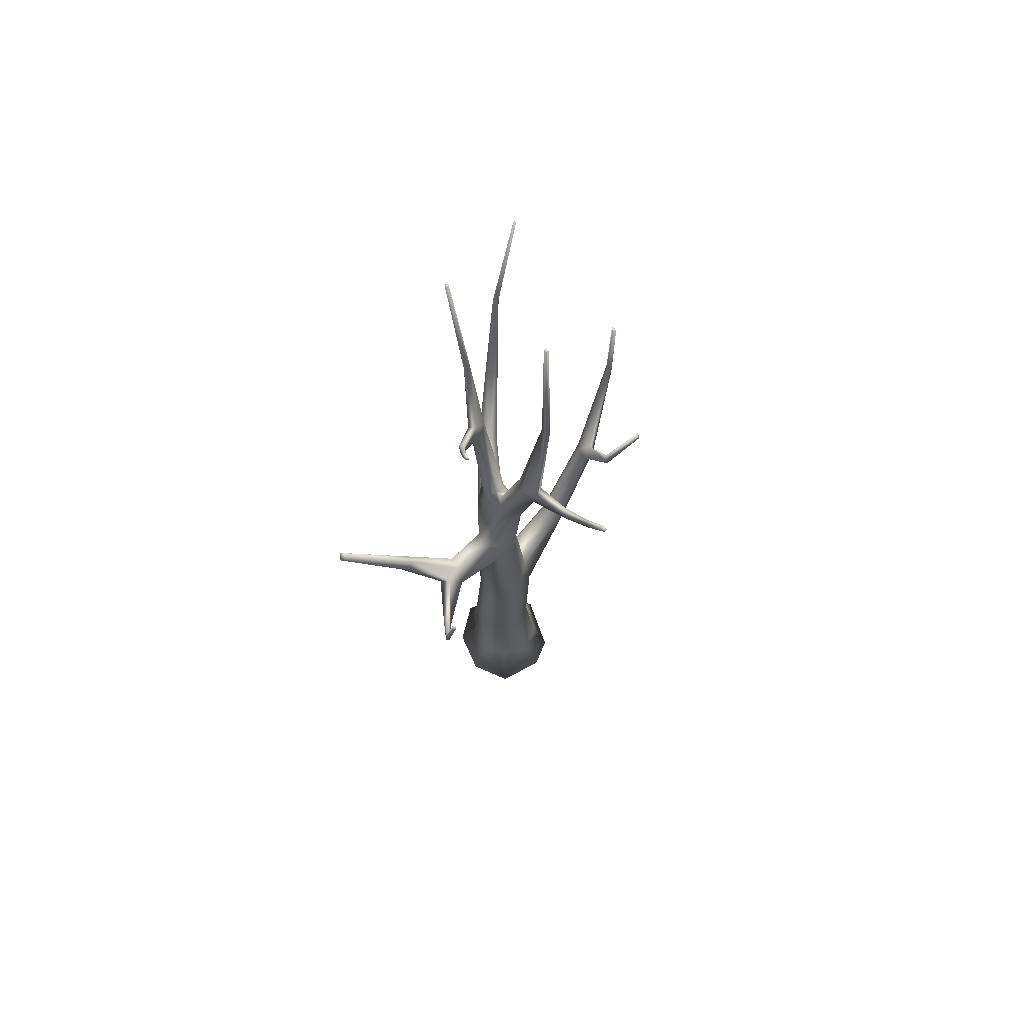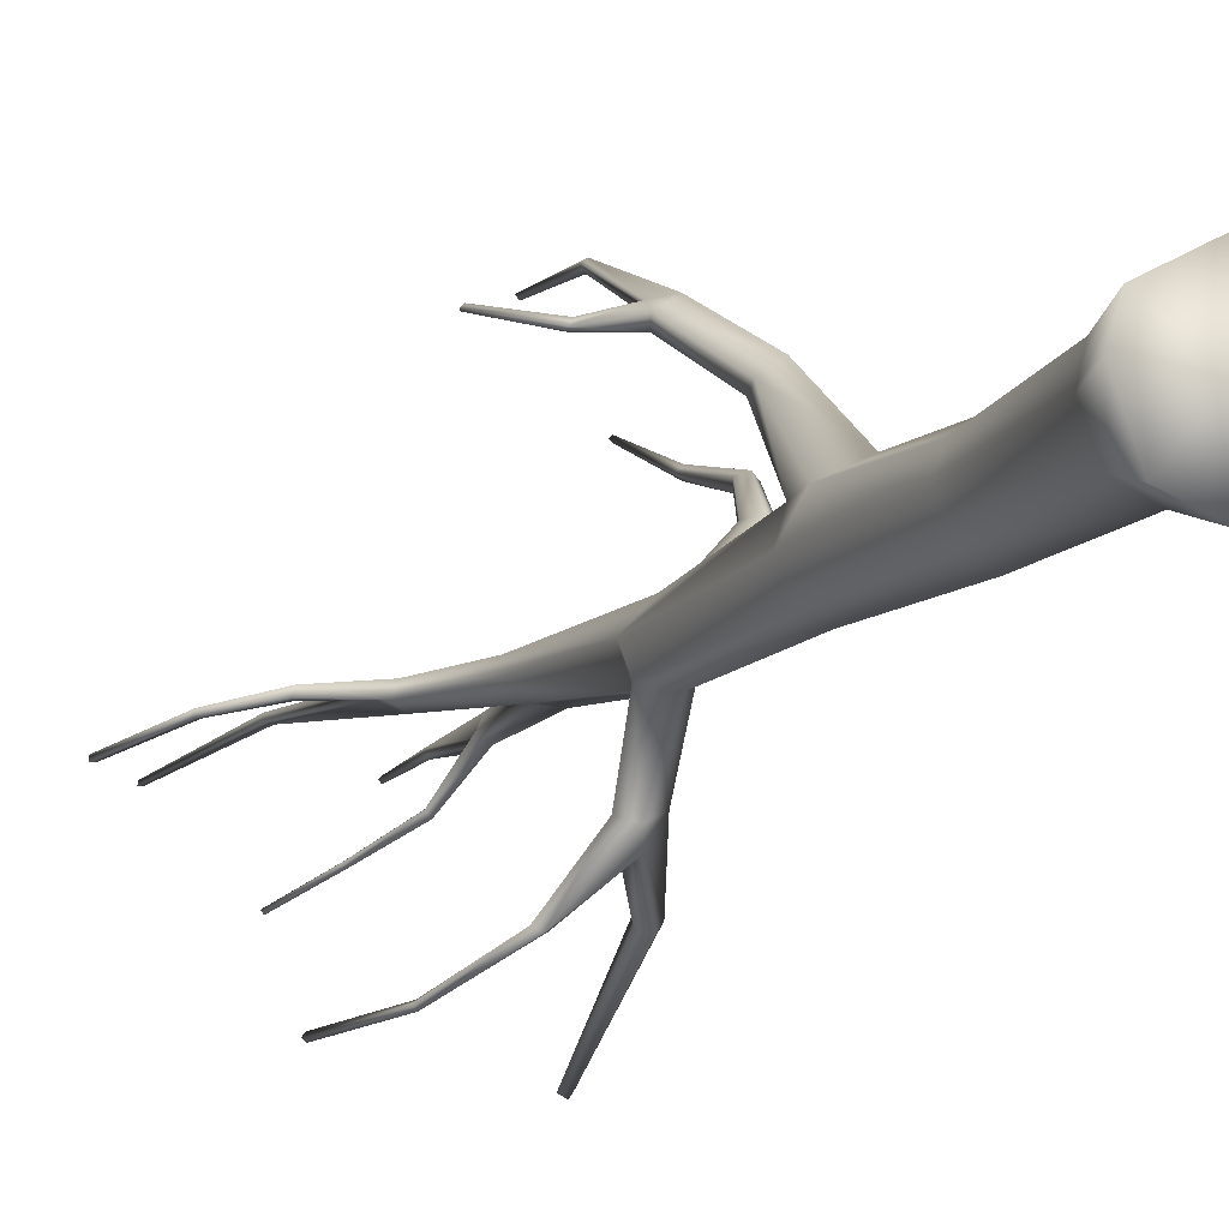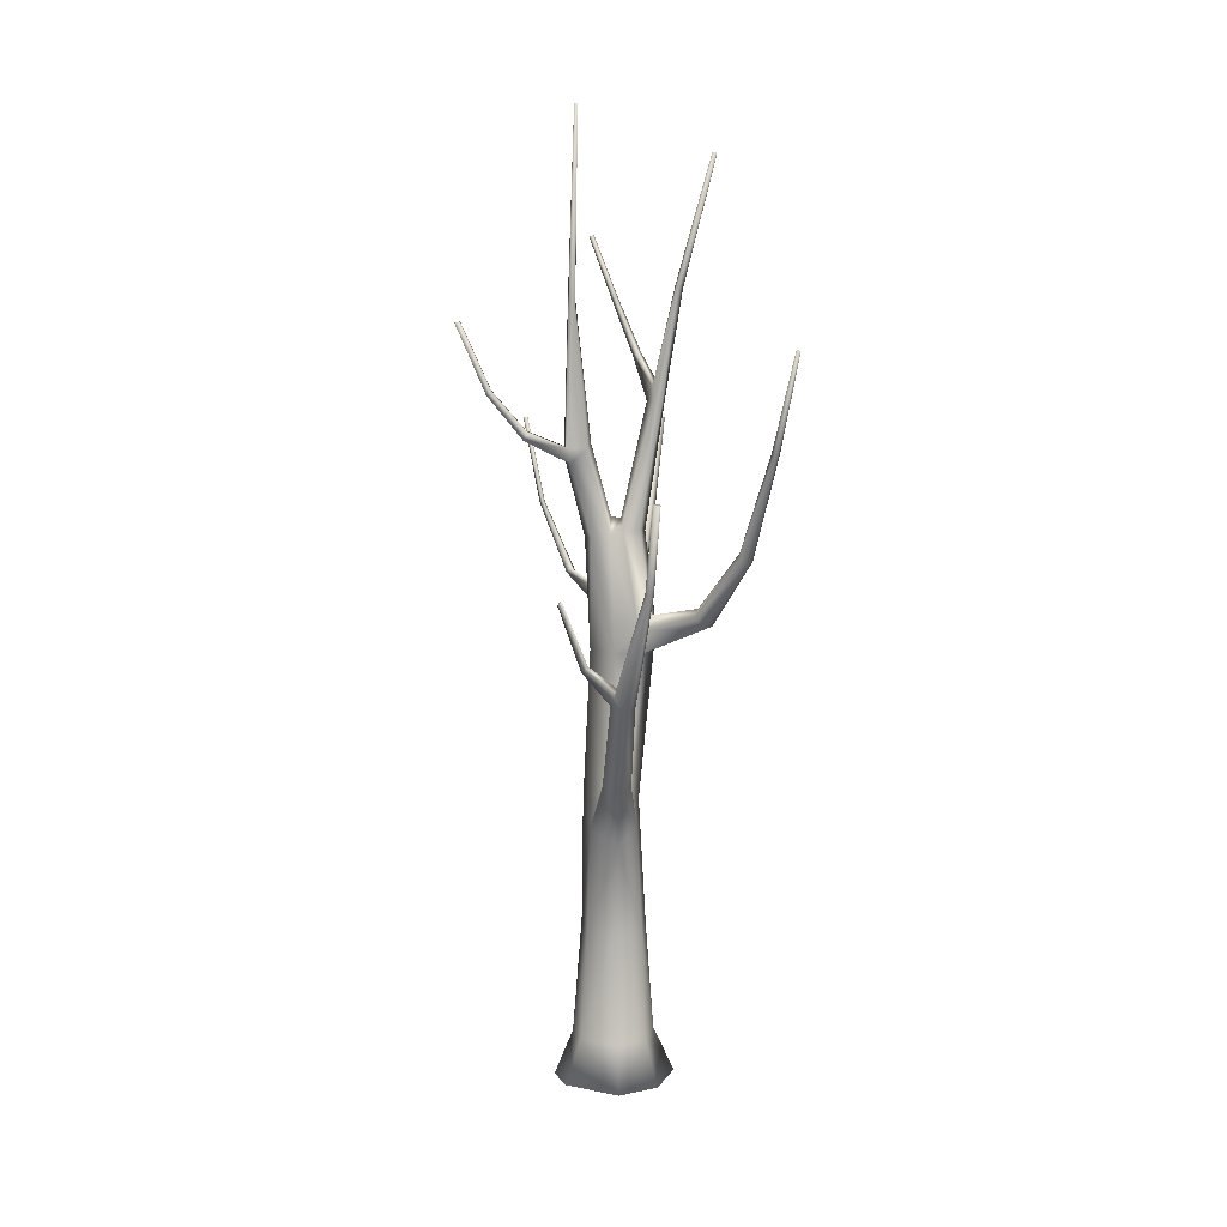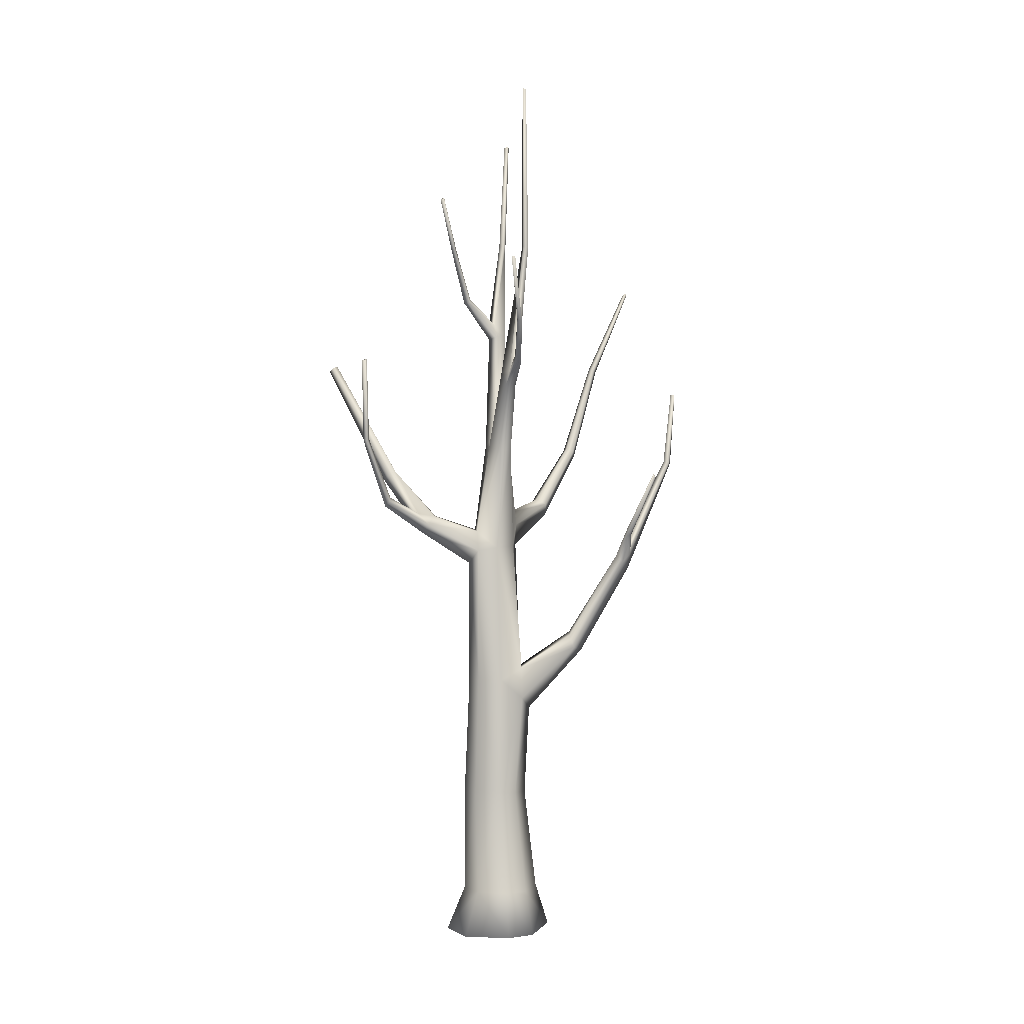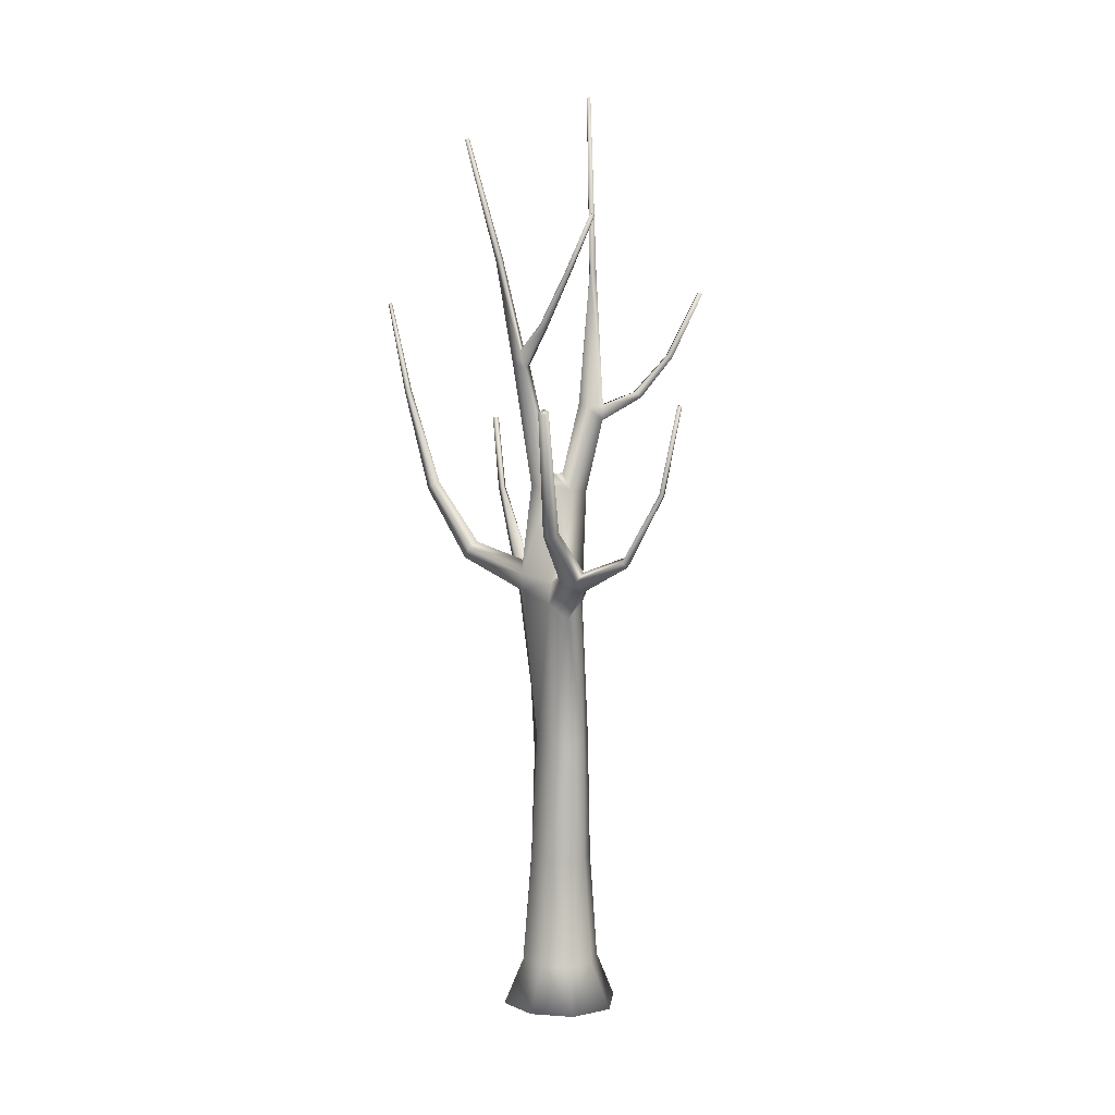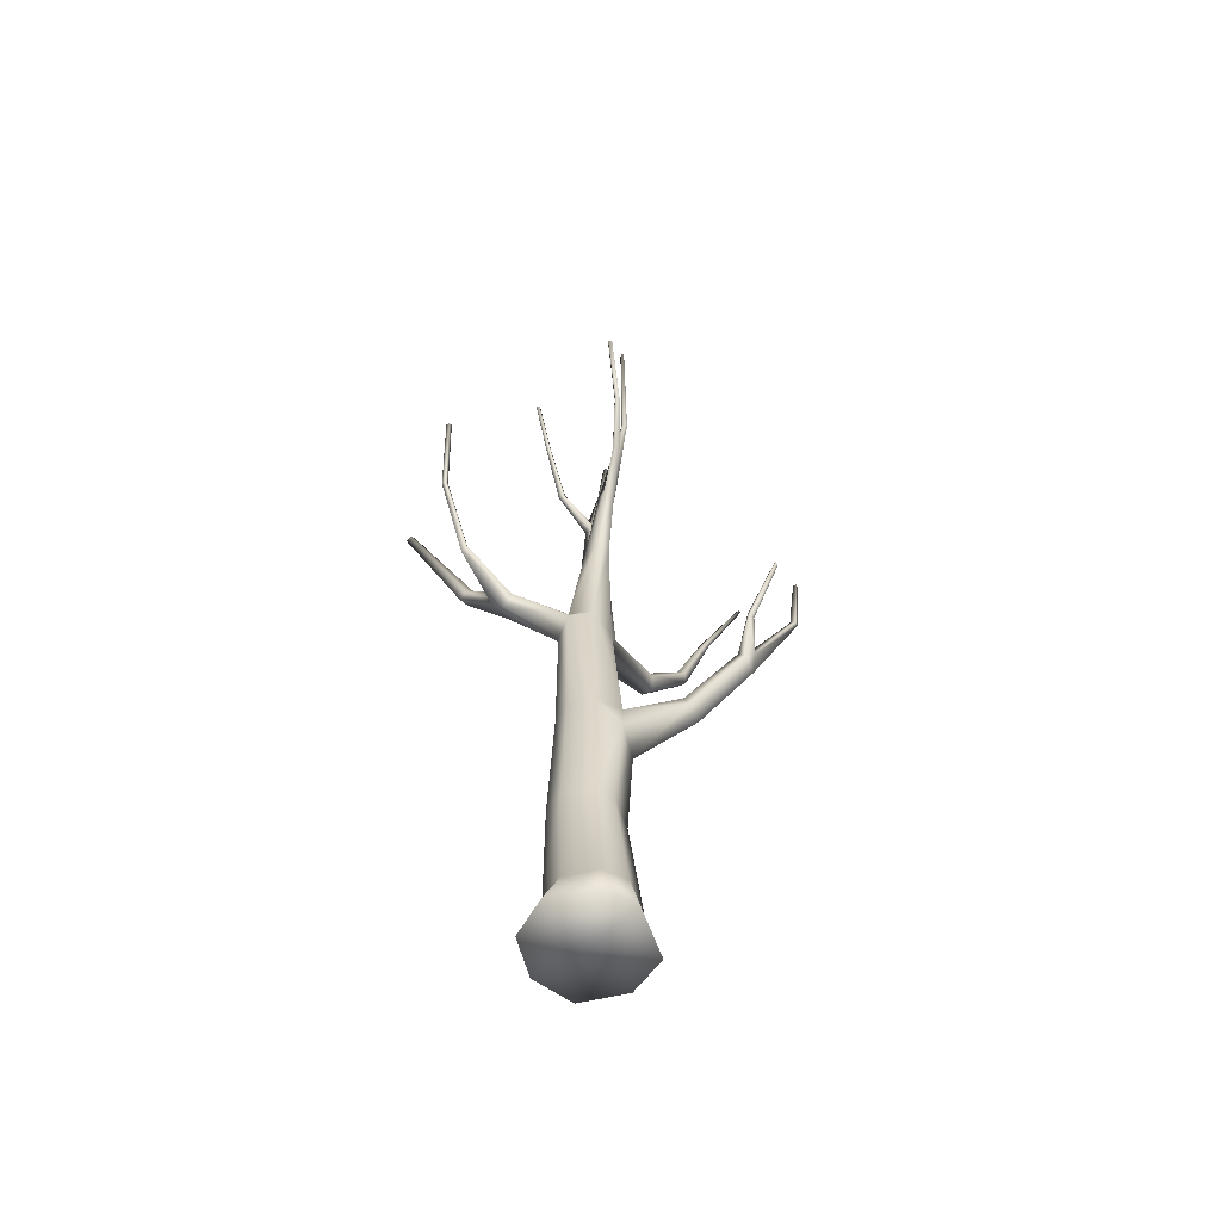
<metadata>
{"format":"obj","ext":"obj","renderer":"f3d","projection":"perspective","resolution":1024,"background":"white","views":[{"elev":70.2,"azim":-139.6,"up":"+Y"},{"elev":-14.4,"azim":-29.0,"up":"+Z"},{"elev":12.0,"azim":-4.5,"up":"+Y"},{"elev":1.4,"azim":-102.4,"up":"+Y"},{"elev":7.5,"azim":165.7,"up":"+Y"},{"elev":-56.4,"azim":-101.7,"up":"+Y"}]}
</metadata>
<code>
v 0.005038 0 -0.4578
v -0.01962 2.226 -0.2618
v 0.3289 0 -0.3033
v 0.1108 2.254 -0.1959
v 0.3183 0 0.3401
v 0.1637 2.1 0.2246
v 0.005038 0 0.4681
v 0.008684 1.974 0.2944
v -0.3959 0 0.2367
v -0.1943 2.087 0.1843
v -0.3328 0 -0.3573
v -0.1504 2.254 -0.203
v 0.1171 4.346 -0.08243
v 0.1875 4.387 0.1166
v -0.1774 4.32 0.0849
v -0.06267 4.328 -0.08902
v -0.2932 6.099 0.1623
v -0.3423 6.091 0.2064
v -0.3024 6.08 0.2056
v 0.4667 6.193 0.1173
v 0.4501 6.188 0.1713
v -0.6806 5.059 0.06632
v 0.4806 0 0.005176
v 0.1941 2.256 0.005559
v -0.4706 0 0.005176
v -0.2358 2.256 -0.01505
v 0.005038 0 0.005176
v 0.2364 4.365 0.01939
v -0.2174 4.313 -0.01614
v -0.348 6.101 0.1666
v -0.6914 5.071 0.01361
v 0.4385 6.193 0.1476
v 0.4985 6.183 0.1474
v 0.06518 4.372 0.1104
v -0.03757 4.341 0.096
v -0.01906 4.468 -0.01321
v 0.05529 4.457 -0.007718
v 0.1364 3.407 -0.1687
v 0.1891 3.446 0.2078
v -0.004784 3.441 0.1432
v -0.1279 3.409 -0.2015
v 0.3077 3.497 0.04417
v -0.1768 3.438 -0.04103
v 0.001421 3.292 -0.2574
v 0.3191 3.637 0.03981
v 0.1176 3.593 -0.1815
v 0.1677 3.63 0.2108
v -0.02986 3.574 -0.1916
v 0.00017 3.565 -0.6789
v 0.1185 3.716 -0.5471
v 0.01473 3.715 -0.5736
v 0.1476 3.63 -0.6046
v -0.08173 3.644 -0.6408
v 0.3175 4.041 -0.9849
v 0.3333 4.106 -0.8722
v 0.2694 4.113 -0.8867
v 0.3696 4.059 -0.9176
v 0.2529 4.085 -0.949
v 0.4912 5.023 -1.452
v 0.4824 5.07 -1.387
v -0.6523 5.125 0.01906
v 0.5281 5.039 -1.406
v 0.4538 5.051 -1.424
v -1.136 5.92 -0.08907
v -1.173 5.914 -0.09515
v -0.9089 5.425 -0.01856
v 0.1102 2.352 0.2337
v -1.131 5.925 -0.1172
v -0.1256 2.344 0.1959
v -0.9096 5.417 0.01688
v 0.07491 2.56 0.7155
v -0.02478 2.491 0.7725
v -0.1397 2.526 0.6782
v 0.02406 2.658 0.6745
v -0.1094 2.631 0.6463
v 0.06256 3.282 1.182
v -0.0206 3.233 1.216
v -0.1142 3.292 1.143
v 0.01161 3.333 1.13
v -0.08462 3.35 1.088
v 0.148 4.196 1.64
v 0.116 4.188 1.66
v 0.08636 4.2 1.636
v 0.1158 4.206 1.598
v -0.9496 5.393 0.01211
v -0.6432 5.114 0.06982
v -0.09474 3.367 1.216
v -0.06903 3.428 1.184
v -0.9498 5.402 -0.02472
v 0.8238 4.306 0.9149
v 0.84 4.333 0.8594
v 0.5853 3.855 0.5044
v 0.5538 3.807 0.5801
v 1.052 5.097 1.128
v 1.072 5.077 1.166
v 1.042 5.069 1.191
v 1.016 5.092 1.158
v 1.12 5.846 1.512
v 1.136 5.839 1.533
v 1.15 5.833 1.518
v 1.14 5.842 1.497
v 0.6674 3.809 0.4644
v 0.689 3.723 0.5288
v 0.6184 3.715 0.591
v 0.263 3.733 0.1483
v 0.8816 4.263 0.9377
v 0.9295 4.274 0.8984
v 0.9039 4.315 0.8429
v -0.2766 3.591 1.164
v -0.2949 3.551 1.171
v -0.302 3.579 1.12
v -0.3213 3.537 1.126
v -0.4976 4.065 1.319
v -0.4814 4.093 1.319
v -0.4775 4.058 1.343
v -0.4627 4.085 1.342
v 0.339 5.456 -0.007419
v 0.3481 5.351 0.1458
v 0.3759 5.36 0.08115
v 0.2866 5.453 0.03823
v 0.2868 5.357 0.1315
v 0.2431 5.344 0.04658
v 0.3041 5.321 -0.01241
v -0.372 5.009 0.03216
v -0.1724 5.031 0.04892
v -0.2383 4.992 -0.01339
v -0.1248 6.537 -0.5074
v -0.1453 6.524 -0.521
v -0.1271 6.523 -0.5401
v -0.1074 6.536 -0.5246
v -0.3601 4.889 0.006284
v -0.2048 5 0.1142
v 0.03335 6.1 -0.3694
v 0.008963 6.083 -0.3861
v 0.03144 6.081 -0.409
v 0.05515 6.099 -0.3909
v -0.3297 4.883 0.09443
v 0.1937 5.677 -0.2116
v 0.1658 5.642 -0.2299
v 0.2003 5.641 -0.2639
v -0.3496 5.001 0.1106
v 0.2269 5.677 -0.2434
v -1.168 5.919 -0.1251
v 0.06634 3.672 -0.7619
v -0.3009 3.85 -1.028
v -0.2254 3.852 -1.045
v -0.2656 3.812 -1.06
v -0.008577 3.739 -0.7216
v -0.2601 3.888 -1.014
v -0.5015 4.387 -1.255
v -0.4588 4.391 -1.253
v -0.4798 4.381 -1.278
v -0.4801 4.396 -1.231
v -0.6255 5.068 -1.288
v -0.5902 5.074 -1.285
v -0.6061 5.069 -1.309
v -0.6092 5.073 -1.266
v 0.1848 4.825 1.707
v 0.158 4.82 1.717
v 0.133 4.827 1.702
v 0.1564 4.827 1.678
v -0.2736 7.494 0.1705
v -0.2964 7.491 0.1964
v -0.2729 7.49 0.1963
v -0.298 7.499 0.1728
v 0.7095 7.152 0.2184
v 0.7114 7.147 0.2591
v 0.6916 7.154 0.241
v 0.7291 7.145 0.2357
v -0.000449 0.3638 -0.3028
v 0.2098 0.3642 -0.2023
v 0.2293 0.3628 0.256
v -0.007339 0.3605 0.3521
v -0.2738 0.3626 0.1989
v -0.2138 0.3642 -0.2232
v 0.314 0.3642 0.02258
v -0.3241 0.3641 0.008998
v 0.007003 1.26 -0.2988
v 0.165 1.265 -0.2217
v 0.2059 1.242 0.1624
v 0.005853 1.214 0.2524
v -0.2147 1.24 0.1172
v -0.1514 1.265 -0.231
v 0.2525 1.263 -0.03357
v -0.2481 1.263 -0.04453
f 2 4 179
f 184 24 6
f 180 6 8
f 8 10 182
f 92 93 90
f 183 12 2
f 185 26 12
f 27 23 5
f 27 7 9
f 4 24 184
f 164 19 17
f 61 66 70
f 65 143 89
f 10 26 185
f 3 23 27
f 11 1 27
f 48 51 53
f 18 30 124
f 37 13 16
f 117 20 33
f 35 34 37
f 64 65 85
f 16 13 46
f 32 21 167
f 126 17 125
f 43 40 15
f 21 32 120
f 145 53 148
f 24 4 38
f 78 77 87
f 26 43 41
f 89 143 68
f 61 31 89
f 44 49 52
f 66 68 64
f 4 2 44
f 103 104 39
f 41 43 48
f 32 20 117
f 49 44 41
f 45 46 13
f 52 50 46
f 60 56 55
f 50 51 48
f 56 60 63
f 52 49 144
f 45 102 103
f 124 30 17
f 62 60 55
f 59 54 58
f 146 149 148
f 144 49 147
f 85 89 31
f 22 31 131
f 124 131 31
f 54 59 62
f 62 59 63
f 42 38 46
f 12 41 44
f 87 77 82
f 8 72 73
f 6 71 72
f 75 74 67
f 71 6 67
f 69 10 73
f 72 77 78
f 76 71 74
f 75 73 78
f 71 76 77
f 80 79 74
f 84 81 76
f 64 68 143
f 85 22 86
f 118 21 121
f 83 82 159
f 88 79 80
f 80 78 112
f 119 33 21
f 125 17 19
f 76 81 82
f 88 109 110
f 113 112 110
f 109 116 115
f 112 78 87
f 114 113 115
f 109 111 114
f 111 112 113
f 105 45 28
f 88 80 111
f 34 47 105
f 104 93 47
f 105 47 93
f 102 45 105
f 94 108 91
f 106 104 103
f 102 108 107
f 108 102 92
f 106 90 93
f 100 99 96
f 96 106 107
f 108 94 95
f 100 101 98
f 95 94 101
f 96 97 90
f 91 90 97
f 101 94 97
f 98 97 96
f 119 118 14
f 140 142 117
f 131 124 126
f 135 140 139
f 131 126 16
f 132 141 137
f 121 122 37
f 129 135 134
f 135 136 142
f 37 122 123
f 117 142 138
f 120 138 139
f 139 140 123
f 129 130 136
f 138 142 136
f 138 133 134
f 127 130 129
f 133 136 130
f 133 127 128
f 137 131 29
f 35 132 137
f 124 61 86
f 14 118 121
f 22 137 141
f 48 43 29
f 19 18 141
f 123 117 119
f 121 120 122
f 123 119 28
f 126 125 36
f 36 125 132
f 26 10 69
f 67 24 42
f 69 40 43
f 6 24 67
f 56 51 50
f 58 54 144
f 57 55 50
f 144 54 57
f 53 51 148
f 147 49 53
f 148 51 56
f 153 150 145
f 156 152 150
f 152 147 145
f 146 147 152
f 151 153 149
f 155 156 154
f 155 157 153
f 154 150 153
f 151 152 156
f 84 79 88
f 88 87 83
f 161 160 159
f 84 83 160
f 158 81 84
f 81 158 159
f 162 165 163
f 30 18 163
f 162 17 30
f 18 19 164
f 168 167 169
f 168 166 20
f 33 20 166
f 167 21 33
f 1 170 171
f 176 172 5
f 172 173 7
f 7 173 174
f 175 170 1
f 25 177 175
f 3 171 176
f 9 174 177
f 170 178 179
f 176 184 180
f 172 180 181
f 181 182 174
f 183 178 170
f 185 183 175
f 171 179 184
f 182 185 177
f 67 39 40
f 40 39 47
f 40 35 15
f 35 40 47
f 178 2 179
f 180 184 6
f 181 180 8
f 181 8 182
f 91 92 90
f 178 183 2
f 183 185 12
f 7 27 5
f 25 27 9
f 179 4 184
f 162 164 17
f 86 61 70
f 85 65 89
f 182 10 185
f 1 3 27
f 25 11 27
f 41 48 53
f 141 18 124
f 36 37 16
f 119 117 33
f 36 35 37
f 70 64 85
f 48 16 46
f 168 32 167
f 29 43 15
f 121 21 120
f 149 145 148
f 42 24 38
f 12 26 41
f 66 89 68
f 66 61 89
f 38 44 52
f 70 66 64
f 38 4 44
f 42 103 39
f 120 32 117
f 53 49 41
f 28 45 13
f 38 52 46
f 46 50 48
f 58 56 63
f 42 45 103
f 126 124 17
f 57 62 55
f 63 59 58
f 144 146 148
f 146 144 147
f 22 85 31
f 137 22 131
f 61 124 31
f 57 54 62
f 60 62 63
f 45 42 46
f 2 12 44
f 83 87 82
f 10 8 73
f 8 6 72
f 69 75 67
f 74 71 67
f 75 69 73
f 73 72 78
f 79 76 74
f 80 75 78
f 72 71 77
f 75 80 74
f 79 84 76
f 65 64 143
f 70 85 86
f 160 83 159
f 111 80 112
f 118 119 21
f 132 125 19
f 77 76 82
f 87 88 110
f 115 113 110
f 110 109 115
f 110 112 87
f 116 114 115
f 116 109 114
f 114 111 113
f 14 105 28
f 109 88 111
f 14 34 105
f 39 104 47
f 92 105 93
f 92 102 105
f 97 94 91
f 107 106 103
f 103 102 107
f 91 108 92
f 104 106 93
f 95 100 96
f 95 96 107
f 107 108 95
f 99 100 98
f 100 95 101
f 106 96 90
f 98 101 97
f 99 98 96
f 28 119 14
f 123 140 117
f 134 135 139
f 29 131 16
f 34 121 37
f 128 129 134
f 140 135 142
f 13 37 123
f 120 117 138
f 122 120 139
f 122 139 123
f 135 129 136
f 133 138 136
f 139 138 134
f 128 127 129
f 127 133 130
f 134 133 128
f 15 137 29
f 15 35 137
f 141 124 86
f 34 14 121
f 86 22 141
f 16 48 29
f 132 19 141
f 13 123 28
f 16 126 36
f 35 36 132
f 39 67 42
f 26 69 43
f 55 56 50
f 148 58 144
f 52 57 50
f 52 144 57
f 145 147 53
f 58 148 56
f 149 153 145
f 154 156 150
f 150 152 145
f 151 146 152
f 146 151 149
f 157 155 154
f 151 155 153
f 157 154 153
f 155 151 156
f 84 88 83
f 158 161 159
f 161 84 160
f 161 158 84
f 82 81 159
f 164 162 163
f 165 30 163
f 165 162 30
f 163 18 164
f 166 168 169
f 32 168 20
f 169 33 166
f 169 167 33
f 3 1 171
f 23 176 5
f 5 172 7
f 9 7 174
f 11 175 1
f 11 25 175
f 23 3 176
f 25 9 177
f 171 170 179
f 172 176 180
f 173 172 181
f 173 181 174
f 175 183 170
f 177 185 175
f 176 171 184
f 174 182 177
f 69 67 40
f 34 35 47

</code>
